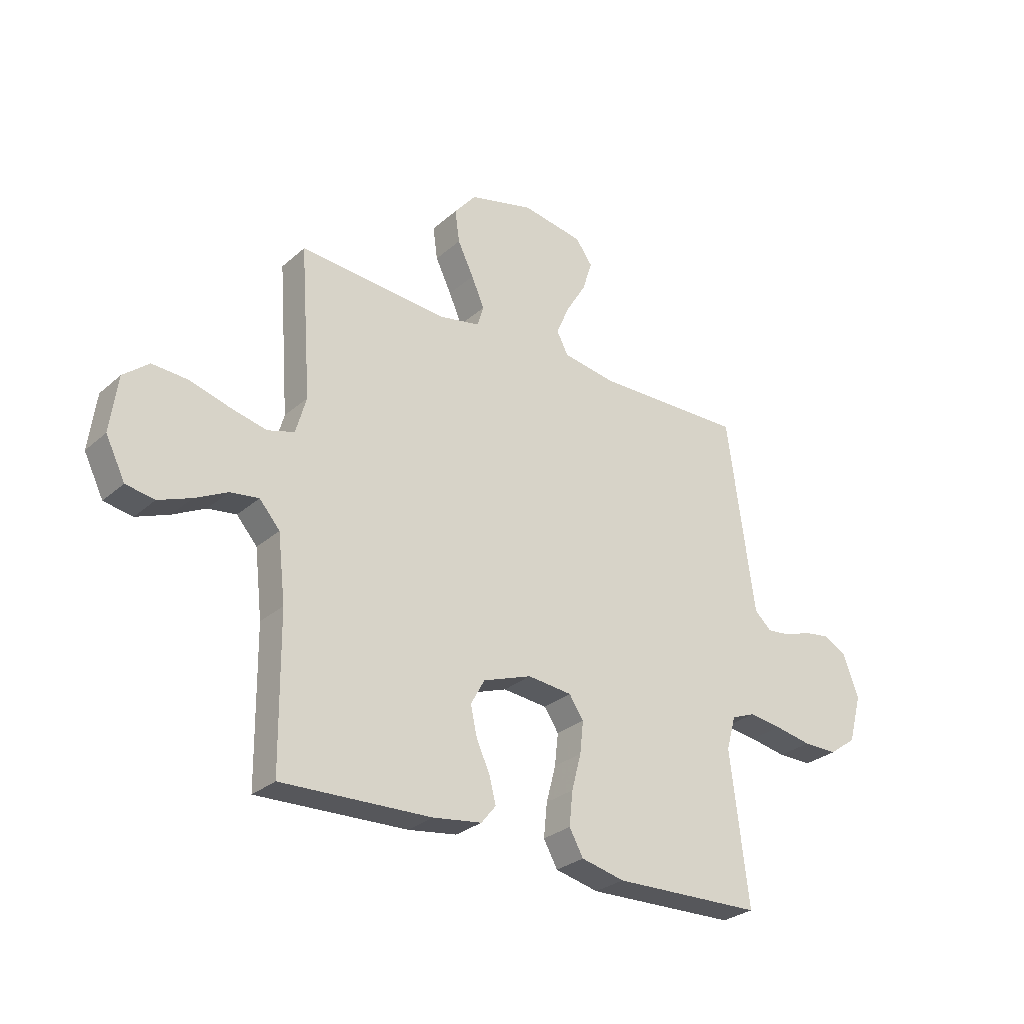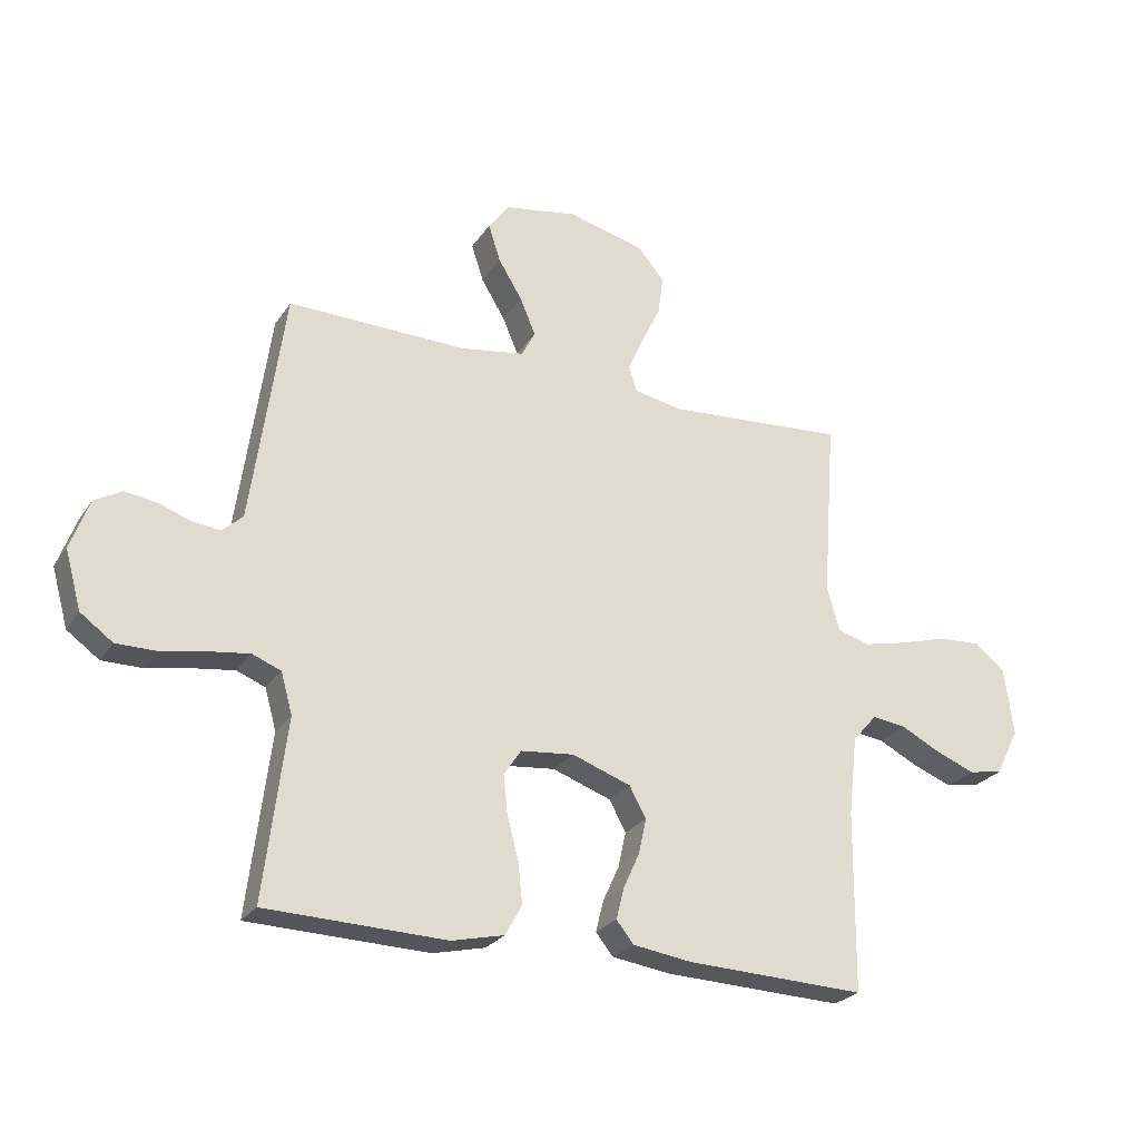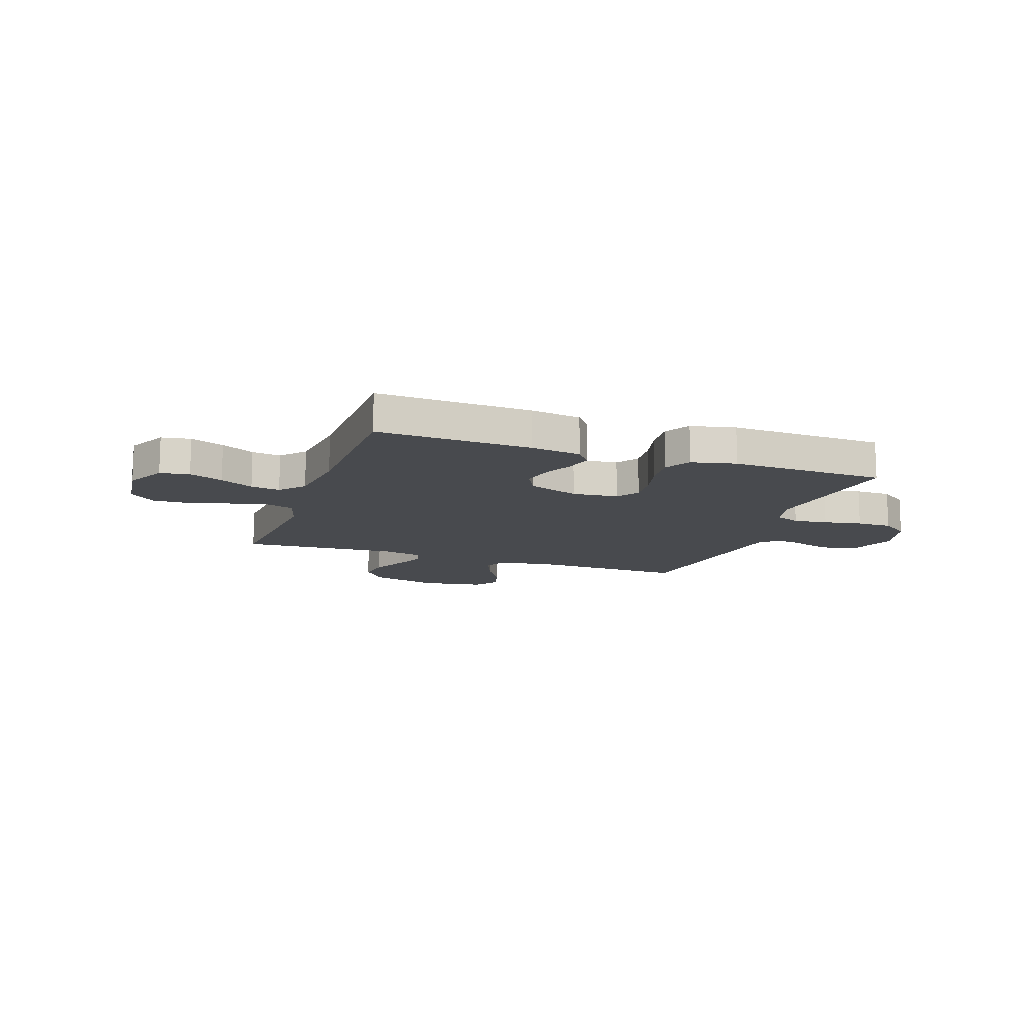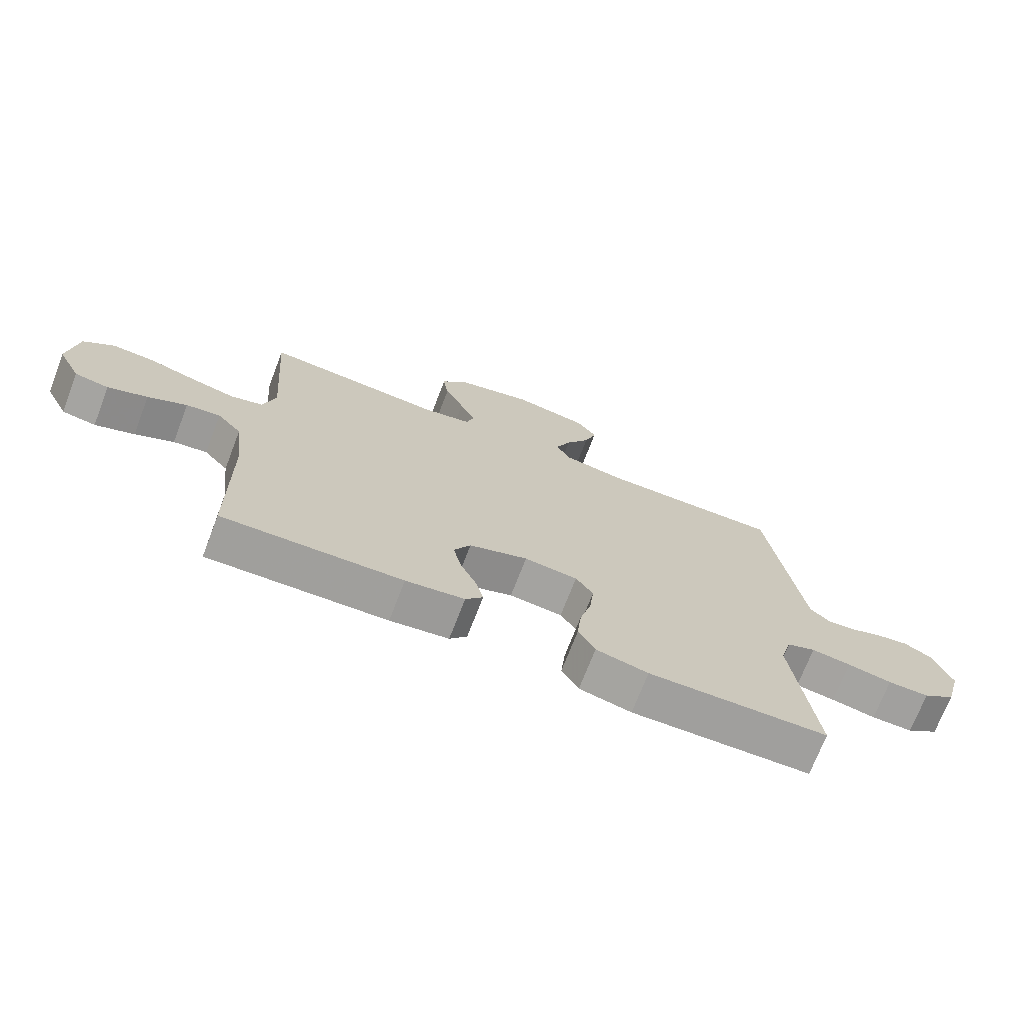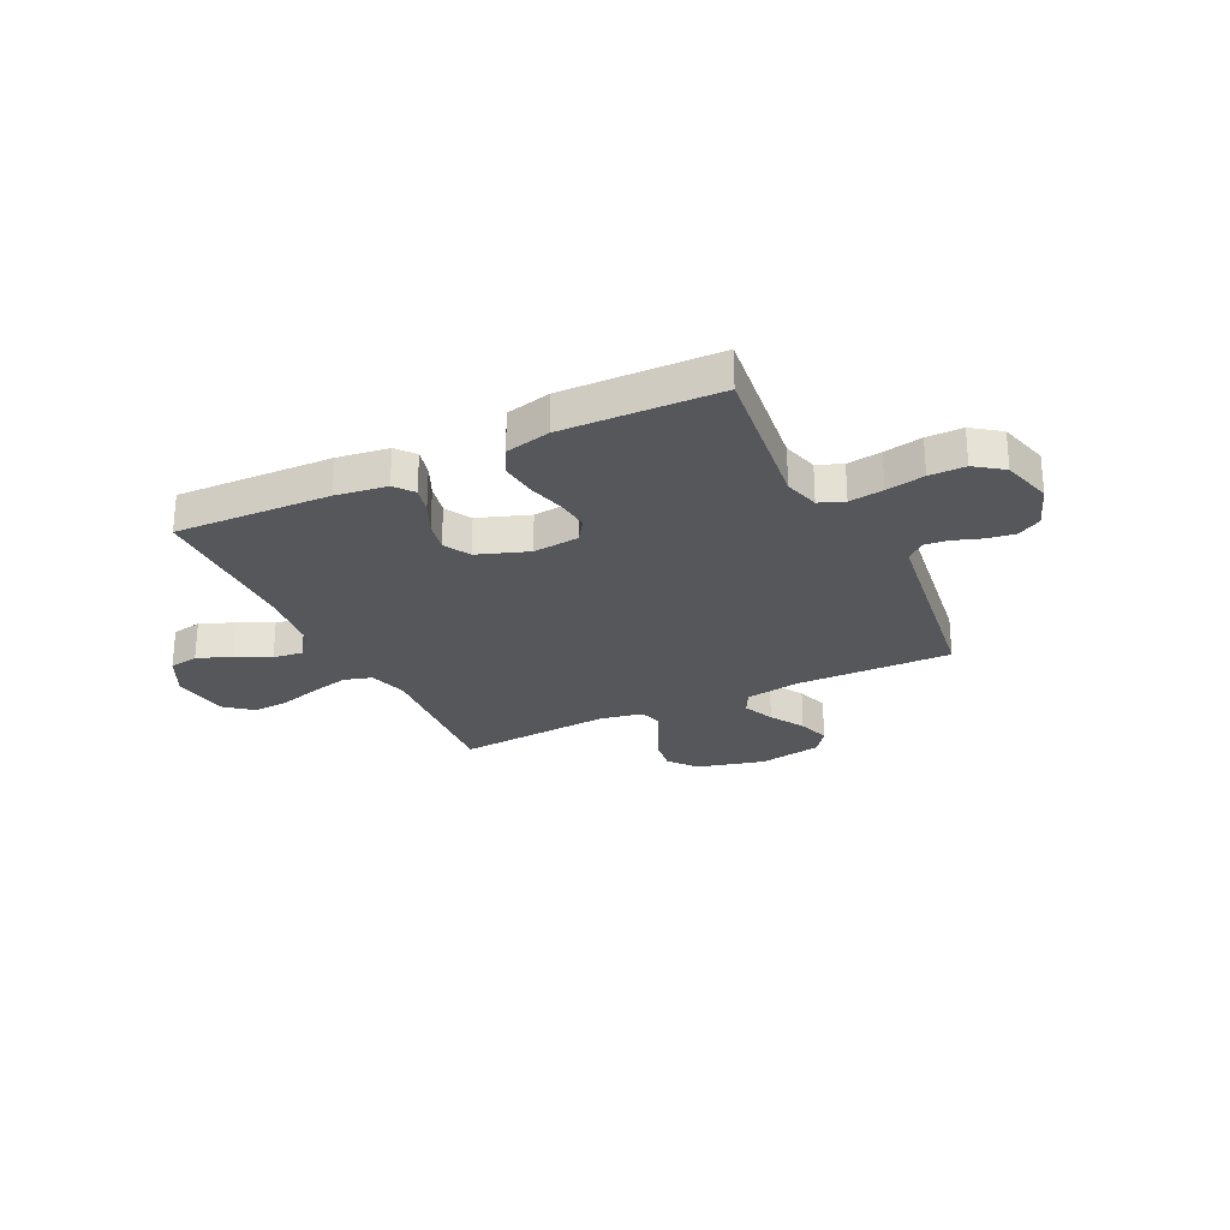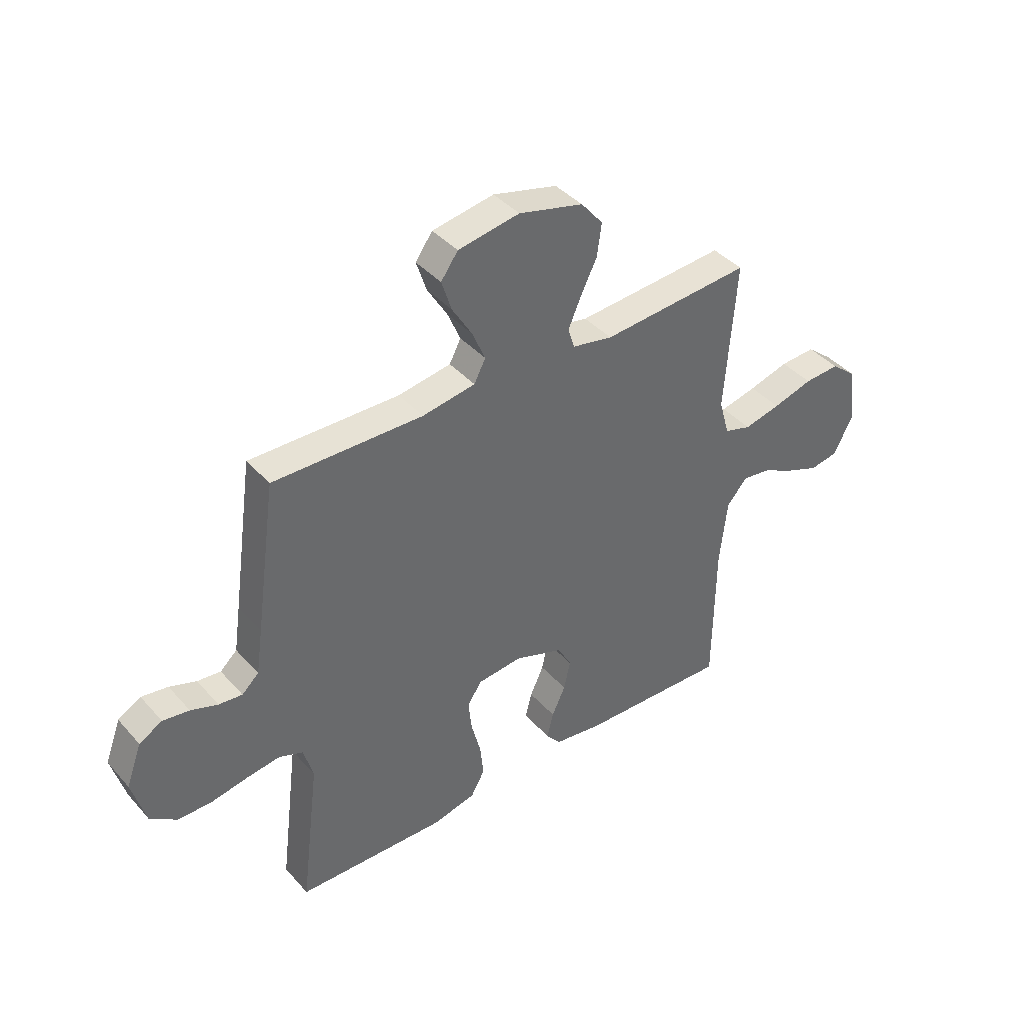
<metadata>
{"format":"obj","ext":"obj","renderer":"f3d","projection":"perspective","resolution":1024,"background":"white","views":[{"elev":-28.6,"azim":142.2,"up":"+Z"},{"elev":-25.4,"azim":-25.9,"up":"+Z"},{"elev":-13.0,"azim":160.5,"up":"+Y"},{"elev":-71.8,"azim":158.9,"up":"+Z"},{"elev":-26.6,"azim":-154.1,"up":"+Y"},{"elev":40.5,"azim":-37.2,"up":"+Z"}]}
</metadata>
<code>
v -0.5 0.07 0.5
v -0.2 0.07 0.494
v -0.094 0.07 0.511
v -0.071 0.07 0.555
v -0.097 0.07 0.616
v -0.137 0.07 0.682
v -0.157 0.07 0.744
v -0.123 0.07 0.791
v 0 0.07 0.812
v 0.129 0.07 0.779
v 0.173 0.07 0.726
v 0.164 0.07 0.661
v 0.132 0.07 0.595
v 0.106 0.07 0.536
v 0.119 0.07 0.494
v 0.2 0.07 0.478
v 0.5 0.07 0.5
v 0.478 0.07 0.2
v 0.499 0.07 0.126
v 0.553 0.07 0.11
v 0.626 0.07 0.127
v 0.706 0.07 0.15
v 0.777 0.07 0.154
v 0.828 0.07 0.112
v 0.843 0.07 0
v 0.804 0.07 -0.078
v 0.747 0.07 -0.088
v 0.681 0.07 -0.062
v 0.616 0.07 -0.029
v 0.559 0.07 -0.021
v 0.518 0.07 -0.068
v 0.503 0.07 -0.2
v 0.5 0.07 -0.5
v 0.2 0.07 -0.489
v 0.102 0.07 -0.475
v 0.073 0.07 -0.439
v 0.086 0.07 -0.387
v 0.113 0.07 -0.328
v 0.126 0.07 -0.269
v 0.098 0.07 -0.218
v 0 0.07 -0.183
v -0.089 0.07 -0.192
v -0.118 0.07 -0.235
v -0.111 0.07 -0.299
v -0.092 0.07 -0.371
v -0.085 0.07 -0.439
v -0.113 0.07 -0.489
v -0.2 0.07 -0.509
v -0.5 0.07 -0.5
v -0.463 0.07 -0.2
v -0.482 0.07 -0.132
v -0.53 0.07 -0.113
v -0.596 0.07 -0.122
v -0.67 0.07 -0.136
v -0.739 0.07 -0.136
v -0.793 0.07 -0.097
v -0.82 0.07 0
v -0.789 0.07 0.084
v -0.743 0.07 0.11
v -0.69 0.07 0.102
v -0.636 0.07 0.083
v -0.589 0.07 0.078
v -0.555 0.07 0.109
v -0.542 0.07 0.2
v -0.5 0 0.5
v -0.2 0 0.494
v -0.094 0 0.511
v -0.071 0 0.555
v -0.097 0 0.616
v -0.137 0 0.682
v -0.157 0 0.744
v -0.123 0 0.791
v 0 0 0.812
v 0.129 0 0.779
v 0.173 0 0.726
v 0.164 0 0.661
v 0.132 0 0.595
v 0.106 0 0.536
v 0.119 0 0.494
v 0.2 0 0.478
v 0.5 0 0.5
v 0.478 0 0.2
v 0.499 0 0.126
v 0.553 0 0.11
v 0.626 0 0.127
v 0.706 0 0.15
v 0.777 0 0.154
v 0.828 0 0.112
v 0.843 0 0
v 0.804 0 -0.078
v 0.747 0 -0.088
v 0.681 0 -0.062
v 0.616 0 -0.029
v 0.559 0 -0.021
v 0.518 0 -0.068
v 0.503 0 -0.2
v 0.5 0 -0.5
v 0.2 0 -0.489
v 0.102 0 -0.475
v 0.073 0 -0.439
v 0.086 0 -0.387
v 0.113 0 -0.328
v 0.126 0 -0.269
v 0.098 0 -0.218
v 0 0 -0.183
v -0.089 0 -0.192
v -0.118 0 -0.235
v -0.111 0 -0.299
v -0.092 0 -0.371
v -0.085 0 -0.439
v -0.113 0 -0.489
v -0.2 0 -0.509
v -0.5 0 -0.5
v -0.463 0 -0.2
v -0.482 0 -0.132
v -0.53 0 -0.113
v -0.596 0 -0.122
v -0.67 0 -0.136
v -0.739 0 -0.136
v -0.793 0 -0.097
v -0.82 0 0
v -0.789 0 0.084
v -0.743 0 0.11
v -0.69 0 0.102
v -0.636 0 0.083
v -0.589 0 0.078
v -0.555 0 0.109
v -0.542 0 0.2
f 59 60 61
f 58 59 61
f 57 58 61
f 56 57 61
f 55 56 61
f 54 55 61
f 53 54 61
f 52 53 61 62
f 51 52 62 63
f 48 49 50
f 47 48 50
f 46 47 50
f 45 46 50
f 44 45 50
f 43 44 50 51
f 51 63 64
f 43 51 64
f 42 43 64
f 36 37 38
f 35 36 38
f 34 35 38
f 33 34 38
f 32 33 38
f 31 32 38 39
f 30 31 39 40
f 27 28 29
f 26 27 29
f 25 26 29
f 24 25 29
f 23 24 29
f 22 23 29
f 21 22 29
f 20 21 29 30
f 30 40 41
f 20 30 41
f 19 20 41
f 16 17 18
f 41 42 64
f 19 41 64
f 18 19 64
f 16 18 64
f 15 16 64
f 11 12 13
f 10 11 13
f 9 10 13
f 8 9 13
f 7 8 13
f 6 7 13
f 5 6 13
f 64 1 2
f 64 2 3
f 15 64 3
f 14 15 3
f 4 5 13 14
f 3 4 14
f 125 124 123
f 125 123 122
f 125 122 121
f 125 121 120
f 125 120 119
f 125 119 118
f 125 118 117
f 126 125 117 116
f 127 126 116 115
f 114 113 112
f 114 112 111
f 114 111 110
f 114 110 109
f 114 109 108
f 115 114 108 107
f 128 127 115
f 128 115 107
f 128 107 106
f 102 101 100
f 102 100 99
f 102 99 98
f 102 98 97
f 102 97 96
f 103 102 96 95
f 104 103 95 94
f 93 92 91
f 93 91 90
f 93 90 89
f 93 89 88
f 93 88 87
f 93 87 86
f 93 86 85
f 94 93 85 84
f 105 104 94
f 105 94 84
f 105 84 83
f 82 81 80
f 128 106 105
f 128 105 83
f 128 83 82
f 128 82 80
f 128 80 79
f 77 76 75
f 77 75 74
f 77 74 73
f 77 73 72
f 77 72 71
f 77 71 70
f 77 70 69
f 66 65 128
f 67 66 128
f 67 128 79
f 67 79 78
f 78 77 69 68
f 78 68 67
f 1 65 66 2
f 2 66 67 3
f 3 67 68 4
f 4 68 69 5
f 5 69 70 6
f 6 70 71 7
f 7 71 72 8
f 8 72 73 9
f 9 73 74 10
f 10 74 75 11
f 11 75 76 12
f 12 76 77 13
f 13 77 78 14
f 14 78 79 15
f 15 79 80 16
f 16 80 81 17
f 17 81 82 18
f 18 82 83 19
f 19 83 84 20
f 20 84 85 21
f 21 85 86 22
f 22 86 87 23
f 23 87 88 24
f 24 88 89 25
f 25 89 90 26
f 26 90 91 27
f 27 91 92 28
f 28 92 93 29
f 29 93 94 30
f 30 94 95 31
f 31 95 96 32
f 32 96 97 33
f 33 97 98 34
f 34 98 99 35
f 35 99 100 36
f 36 100 101 37
f 37 101 102 38
f 38 102 103 39
f 39 103 104 40
f 40 104 105 41
f 41 105 106 42
f 42 106 107 43
f 43 107 108 44
f 44 108 109 45
f 45 109 110 46
f 46 110 111 47
f 47 111 112 48
f 48 112 113 49
f 49 113 114 50
f 50 114 115 51
f 51 115 116 52
f 52 116 117 53
f 53 117 118 54
f 54 118 119 55
f 55 119 120 56
f 56 120 121 57
f 57 121 122 58
f 58 122 123 59
f 59 123 124 60
f 60 124 125 61
f 61 125 126 62
f 62 126 127 63
f 63 127 128 64
f 64 128 65 1

</code>
